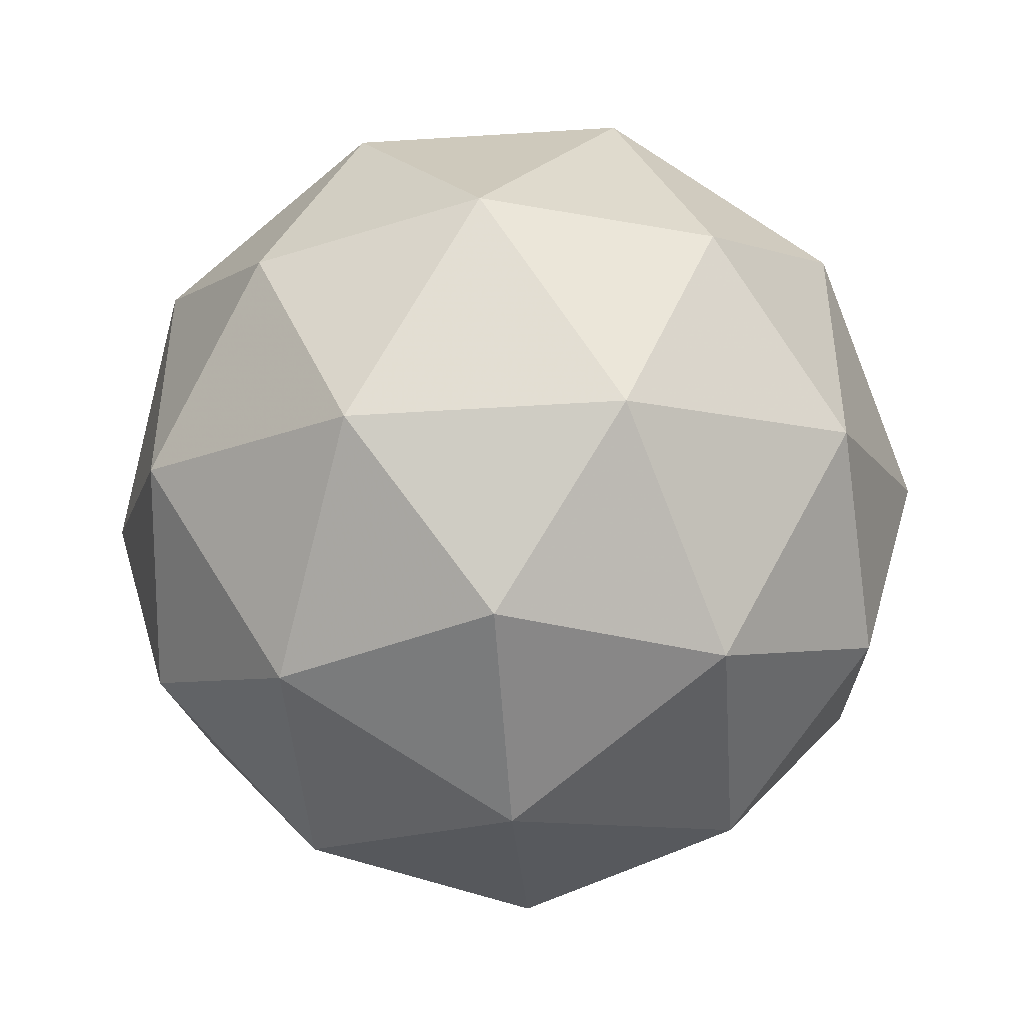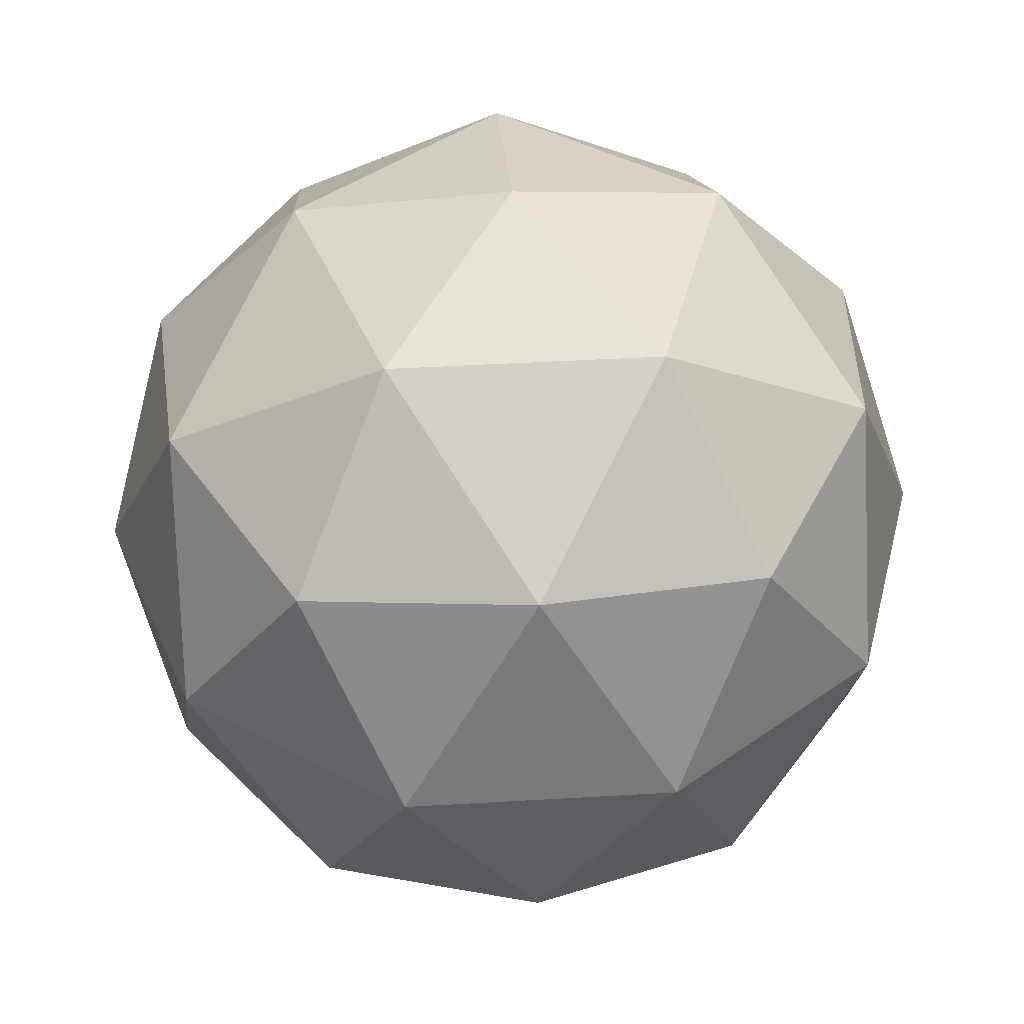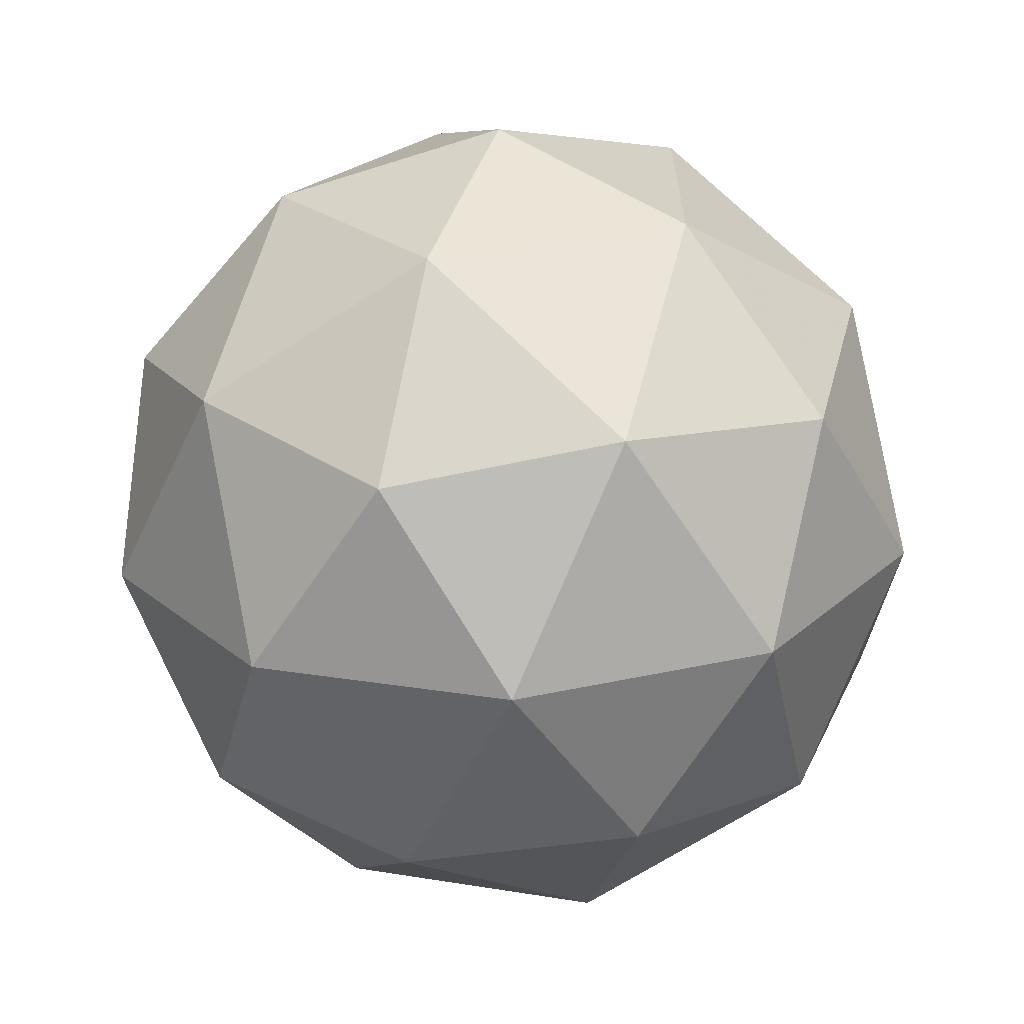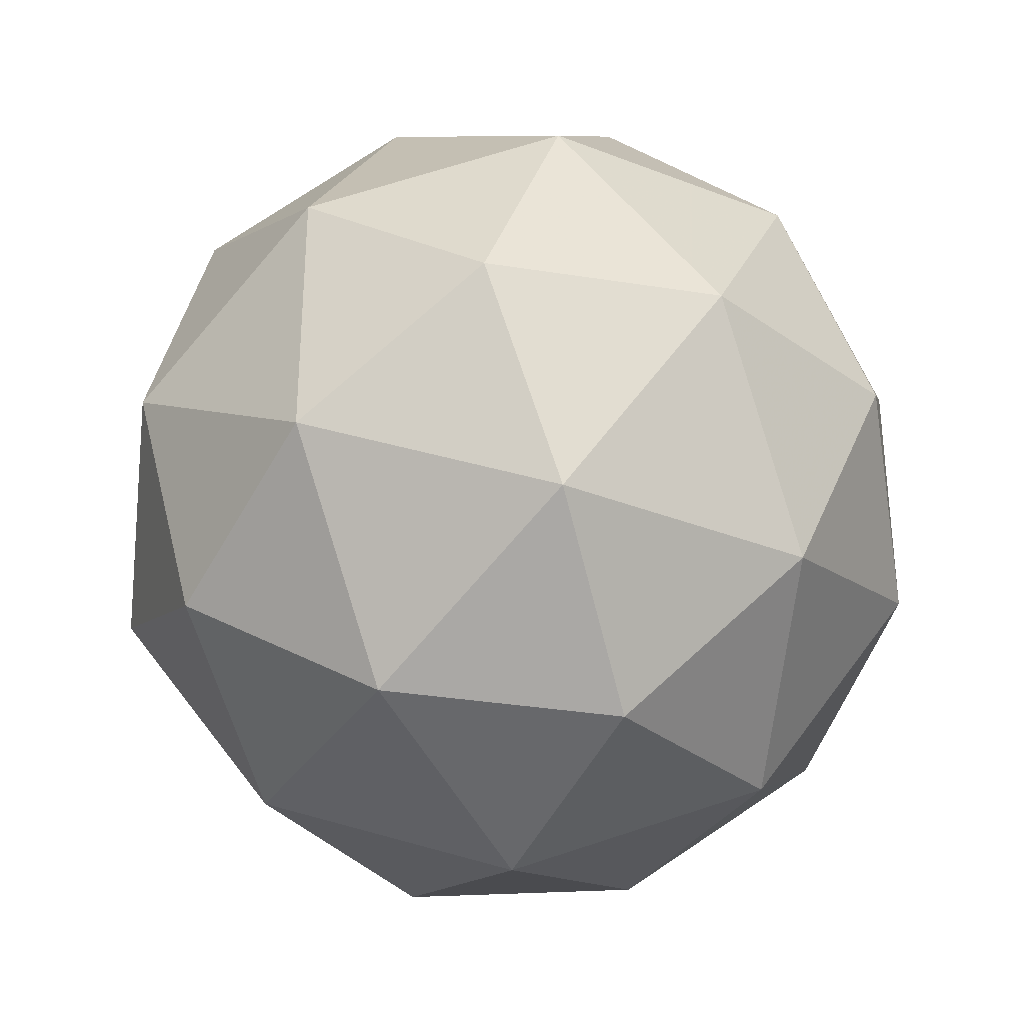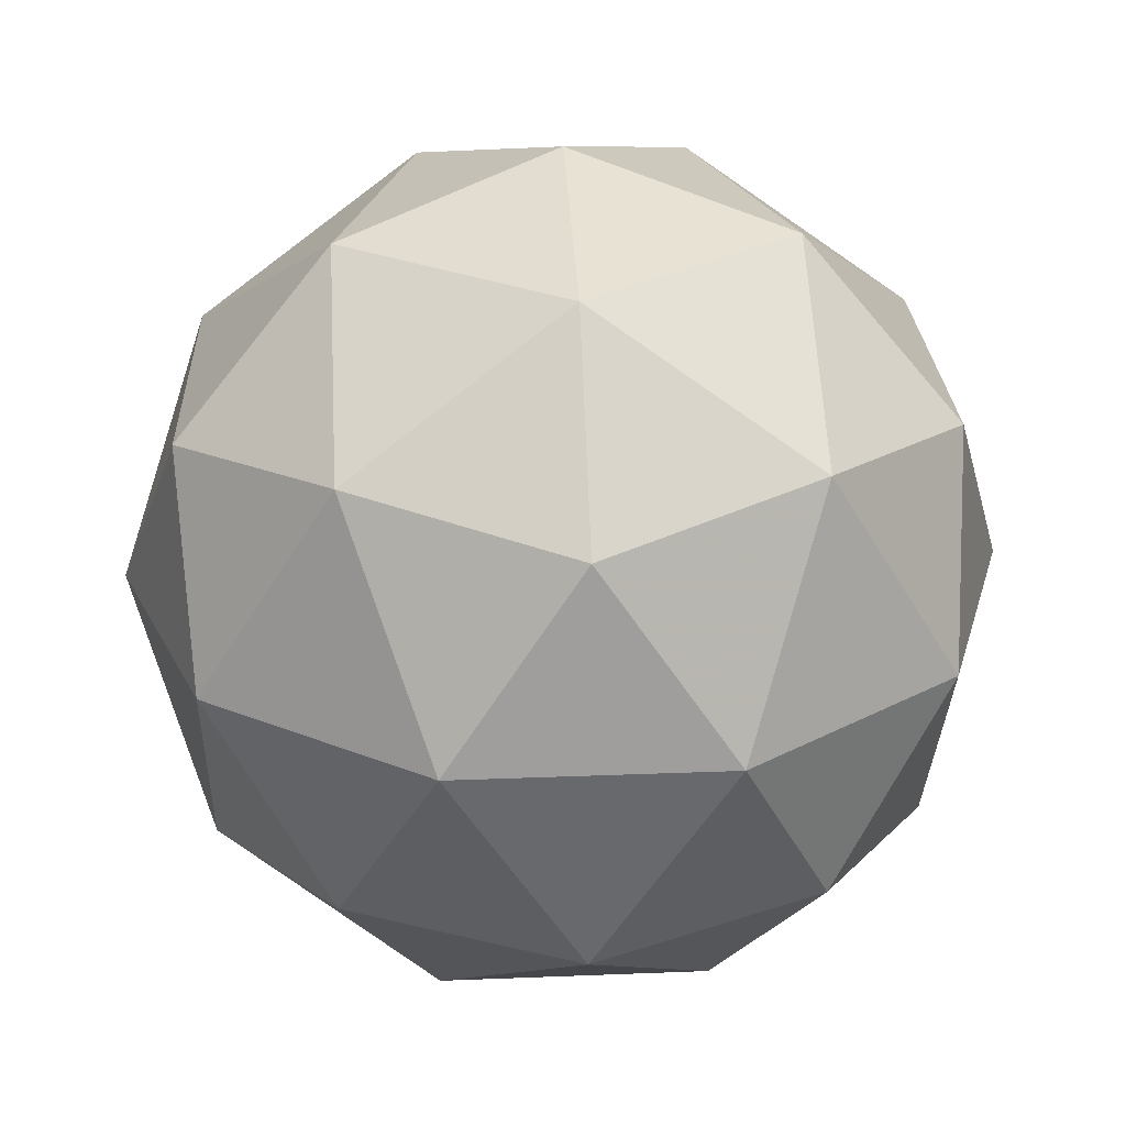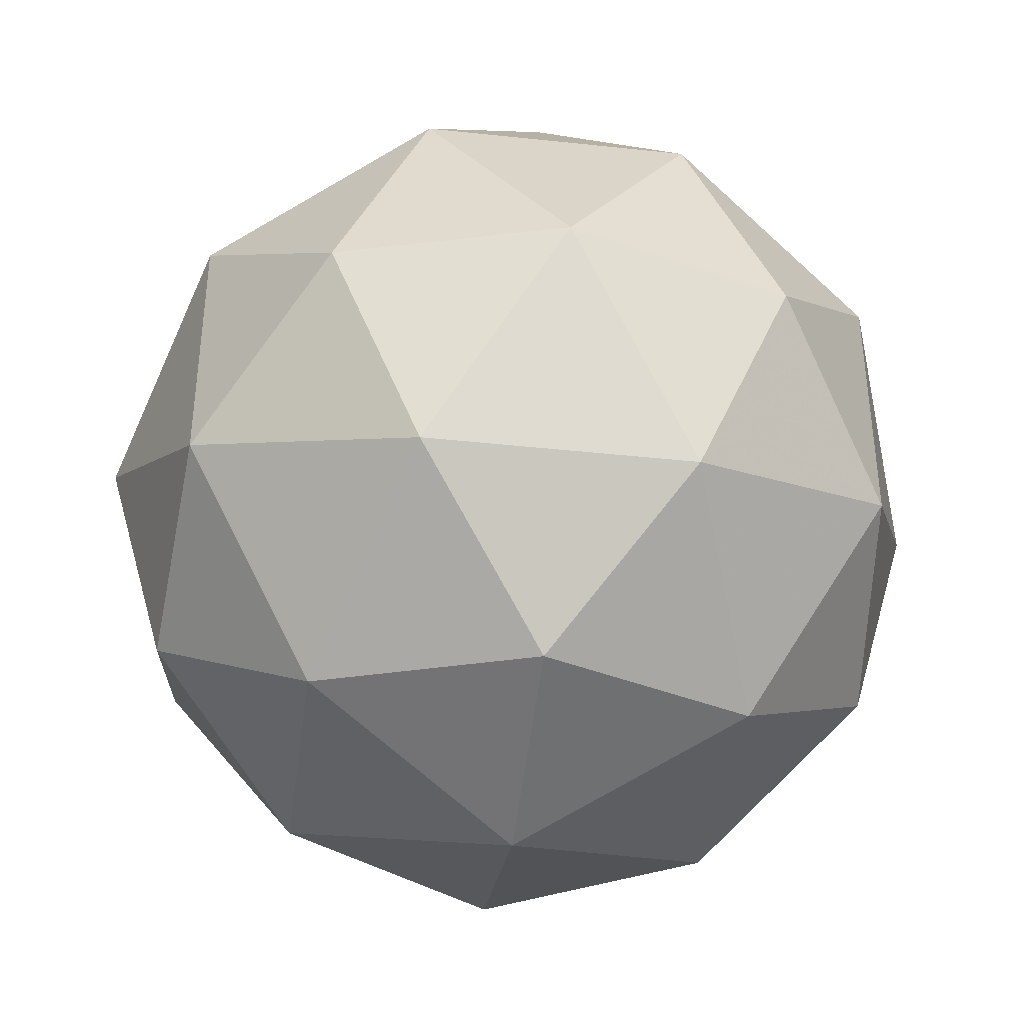
<metadata>
{"format":"obj","ext":"obj","renderer":"f3d","projection":"perspective","resolution":1024,"background":"white","views":[{"elev":-45.6,"azim":-27.5,"up":"+Z"},{"elev":43.4,"azim":-166.0,"up":"+Y"},{"elev":-65.7,"azim":-178.2,"up":"+Z"},{"elev":-33.6,"azim":120.1,"up":"+Z"},{"elev":26.7,"azim":158.4,"up":"+Y"},{"elev":-40.2,"azim":-39.3,"up":"+Z"}]}
</metadata>
<code>
g ADEL-i3-g38-s393
v -2606 -5701 448.8
v -2517 -5670 513.7
v -2640 -5670 553.8
v -2454 -5585 559.2
v -2427 -5602 448.8
v -2716 -5670 448.8
v -2640 -5670 343.8
v -2517 -5670 383.9
v -2406 -5491 513.7
v -2664 -5585 627.4
v -2551 -5602 618.7
v -2606 -5491 658.8
v -2794 -5585 448.8
v -2750 -5602 553.8
v -2806 -5491 513.7
v -2664 -5585 270.1
v -2750 -5602 343.8
v -2729 -5491 278.9
v -2454 -5585 338.4
v -2551 -5602 278.9
v -2483 -5491 278.9
v -2483 -5491 618.7
v -2729 -5491 618.7
v -2806 -5491 383.9
v -2606 -5491 238.8
v -2406 -5491 383.9
v -2548 -5397 627.4
v -2461 -5381 553.8
v -2572 -5313 553.8
v -2758 -5397 559.2
v -2661 -5381 618.7
v -2695 -5313 513.7
v -2758 -5397 338.4
v -2785 -5381 448.8
v -2695 -5313 383.9
v -2548 -5397 270.1
v -2661 -5381 278.9
v -2572 -5313 343.8
v -2418 -5397 448.8
v -2461 -5381 343.8
v -2496 -5313 448.8
v -2606 -5281 448.8
f 1 2 3
f 4 2 5
f 1 3 6
f 1 6 7
f 1 7 8
f 4 5 9
f 10 11 12
f 13 14 15
f 16 17 18
f 19 20 21
f 4 9 22
f 10 12 23
f 13 15 24
f 16 18 25
f 19 21 26
f 27 28 29
f 30 31 32
f 33 34 35
f 36 37 38
f 39 40 41
f 41 38 42
f 41 40 38
f 40 36 38
f 38 35 42
f 38 37 35
f 37 33 35
f 35 32 42
f 35 34 32
f 34 30 32
f 32 29 42
f 32 31 29
f 31 27 29
f 29 41 42
f 29 28 41
f 28 39 41
f 26 40 39
f 26 21 40
f 21 36 40
f 25 37 36
f 25 18 37
f 18 33 37
f 24 34 33
f 24 15 34
f 15 30 34
f 23 31 30
f 23 12 31
f 12 27 31
f 22 28 27
f 22 9 28
f 9 39 28
f 21 25 36
f 21 20 25
f 20 16 25
f 18 24 33
f 18 17 24
f 17 13 24
f 15 23 30
f 15 14 23
f 14 10 23
f 12 22 27
f 12 11 22
f 11 4 22
f 9 26 39
f 9 5 26
f 5 19 26
f 8 20 19
f 8 7 20
f 7 16 20
f 7 17 16
f 7 6 17
f 6 13 17
f 6 14 13
f 6 3 14
f 3 10 14
f 5 8 19
f 5 2 8
f 2 1 8
f 3 11 10
f 3 2 11
f 2 4 11
f 2 4 11

</code>
